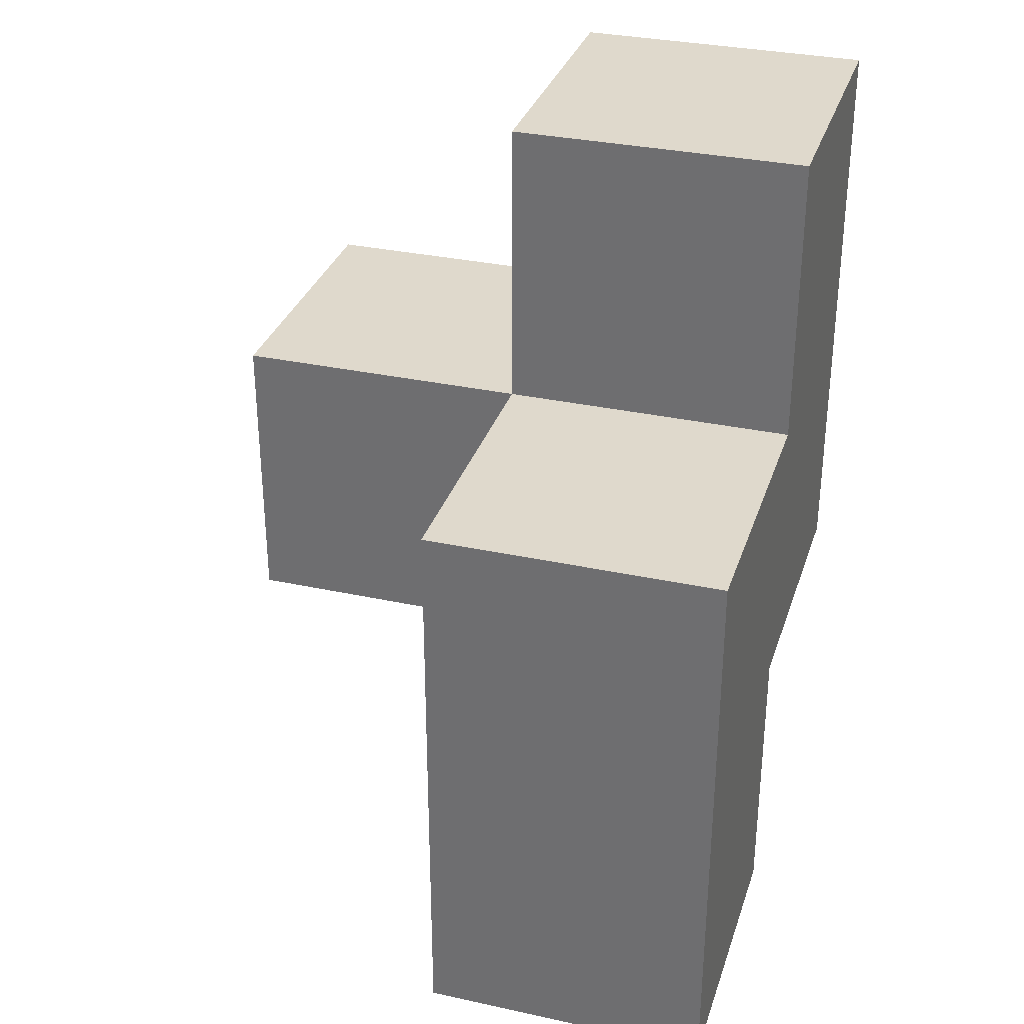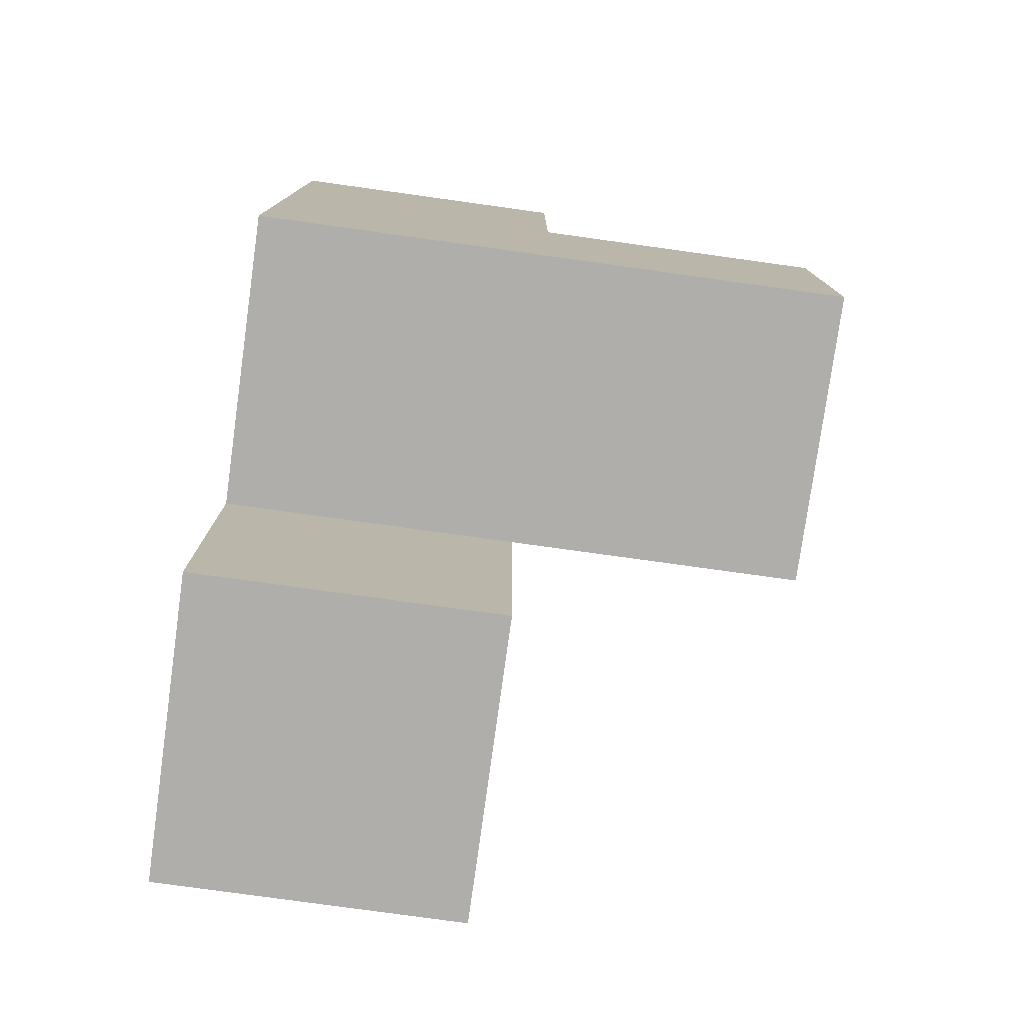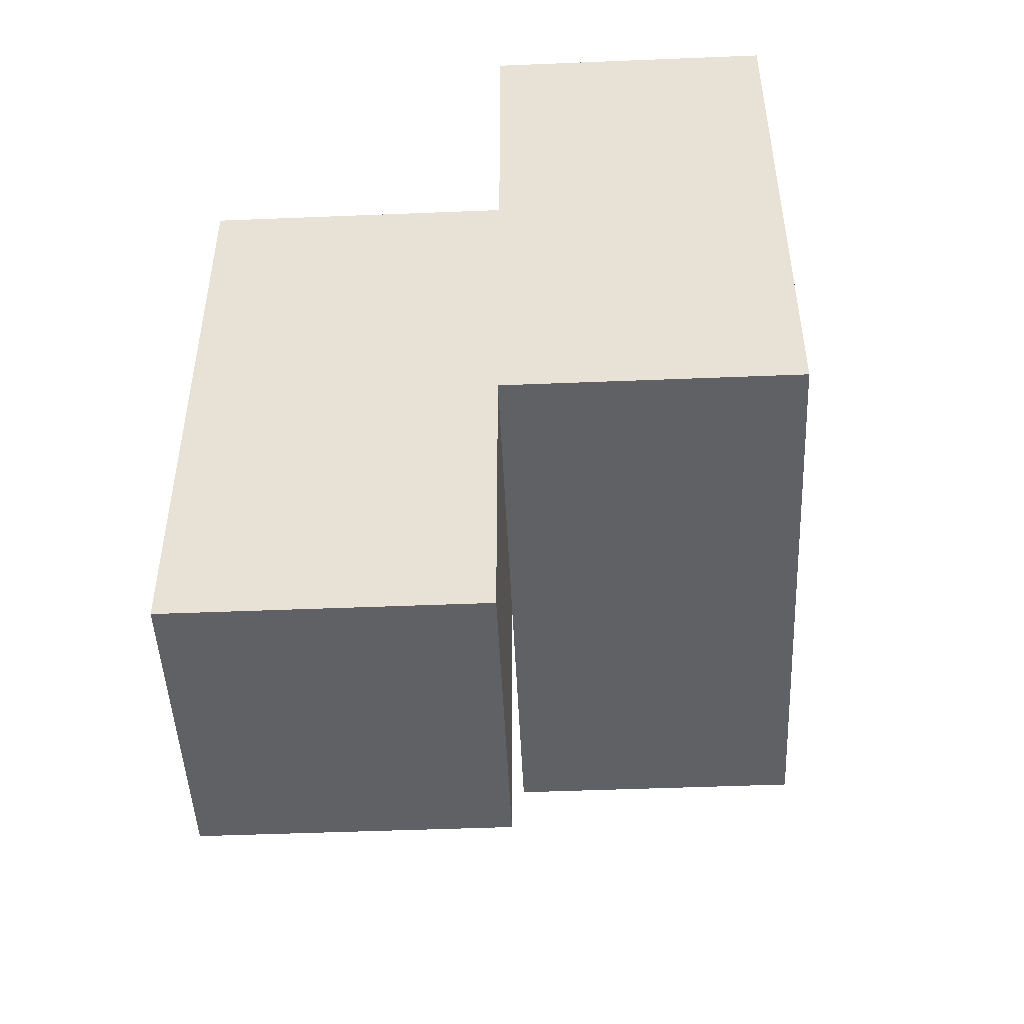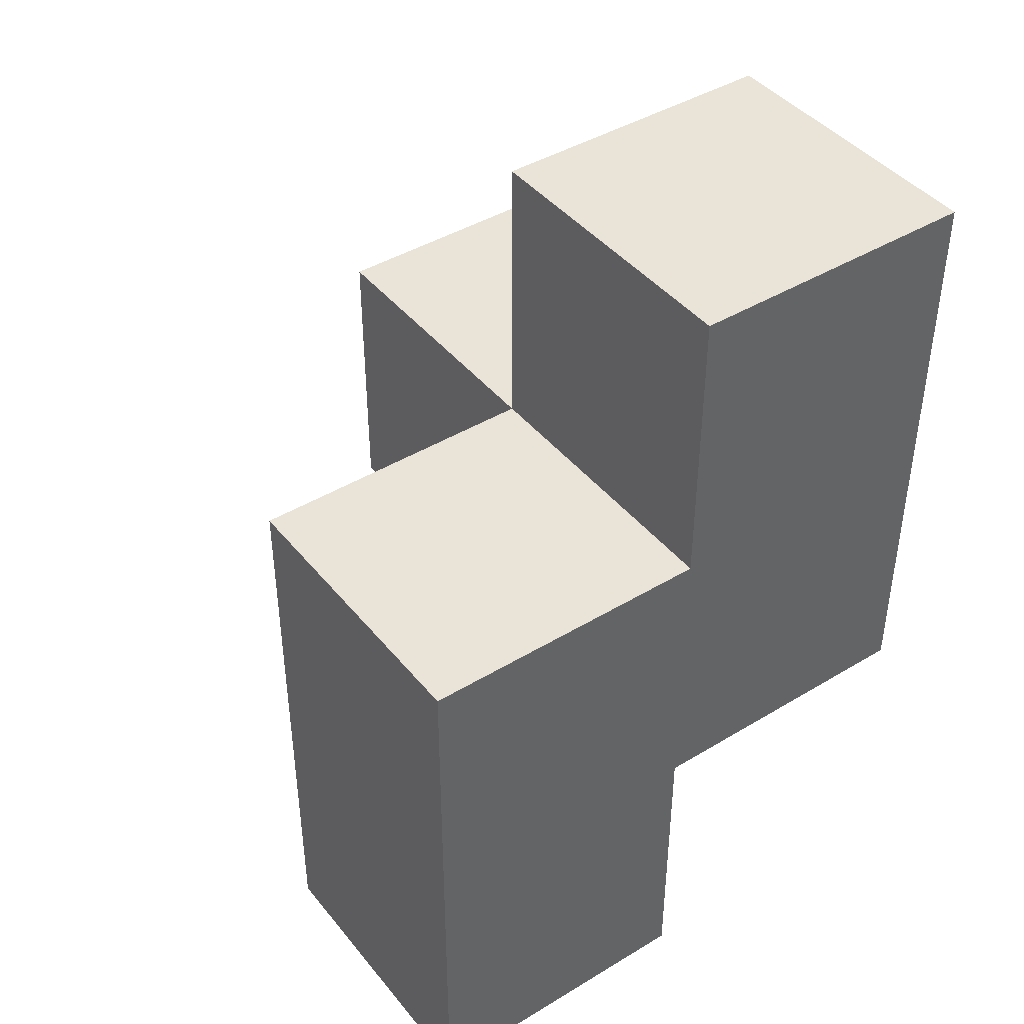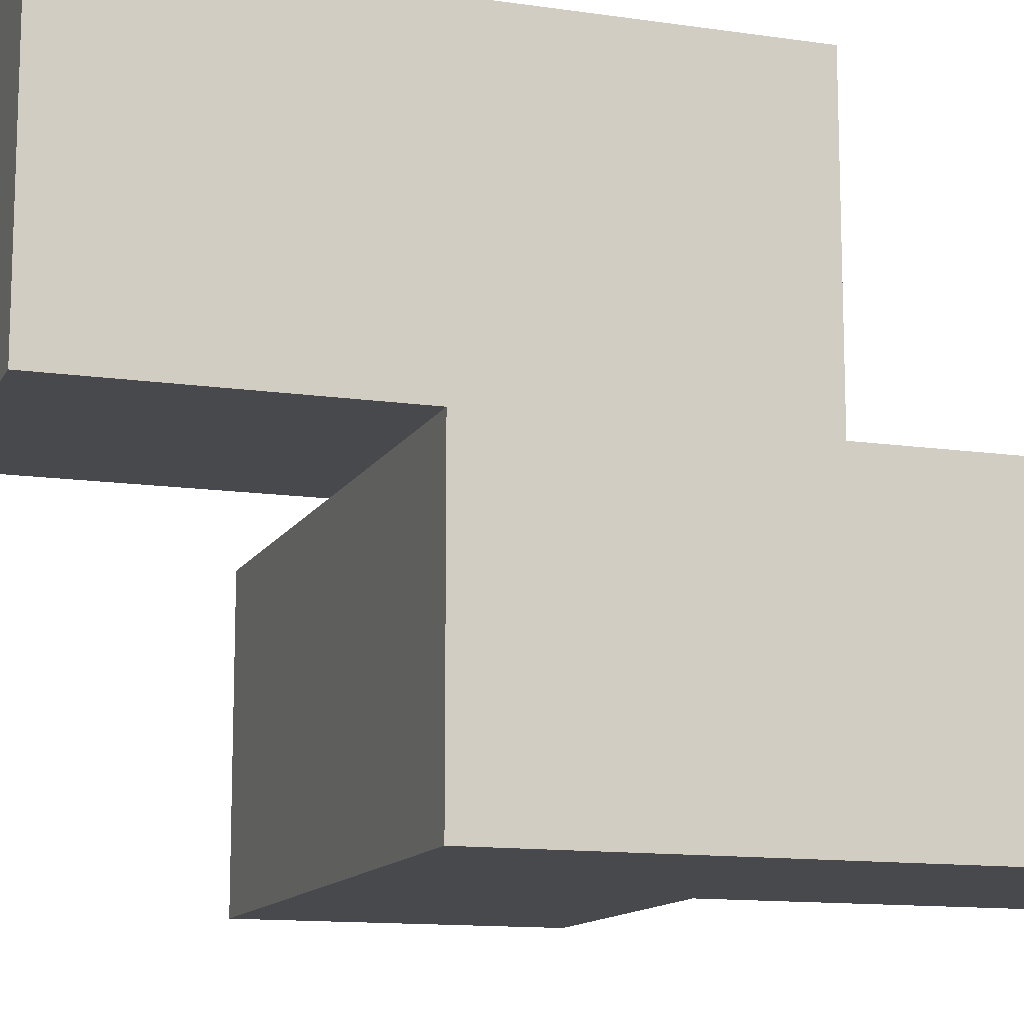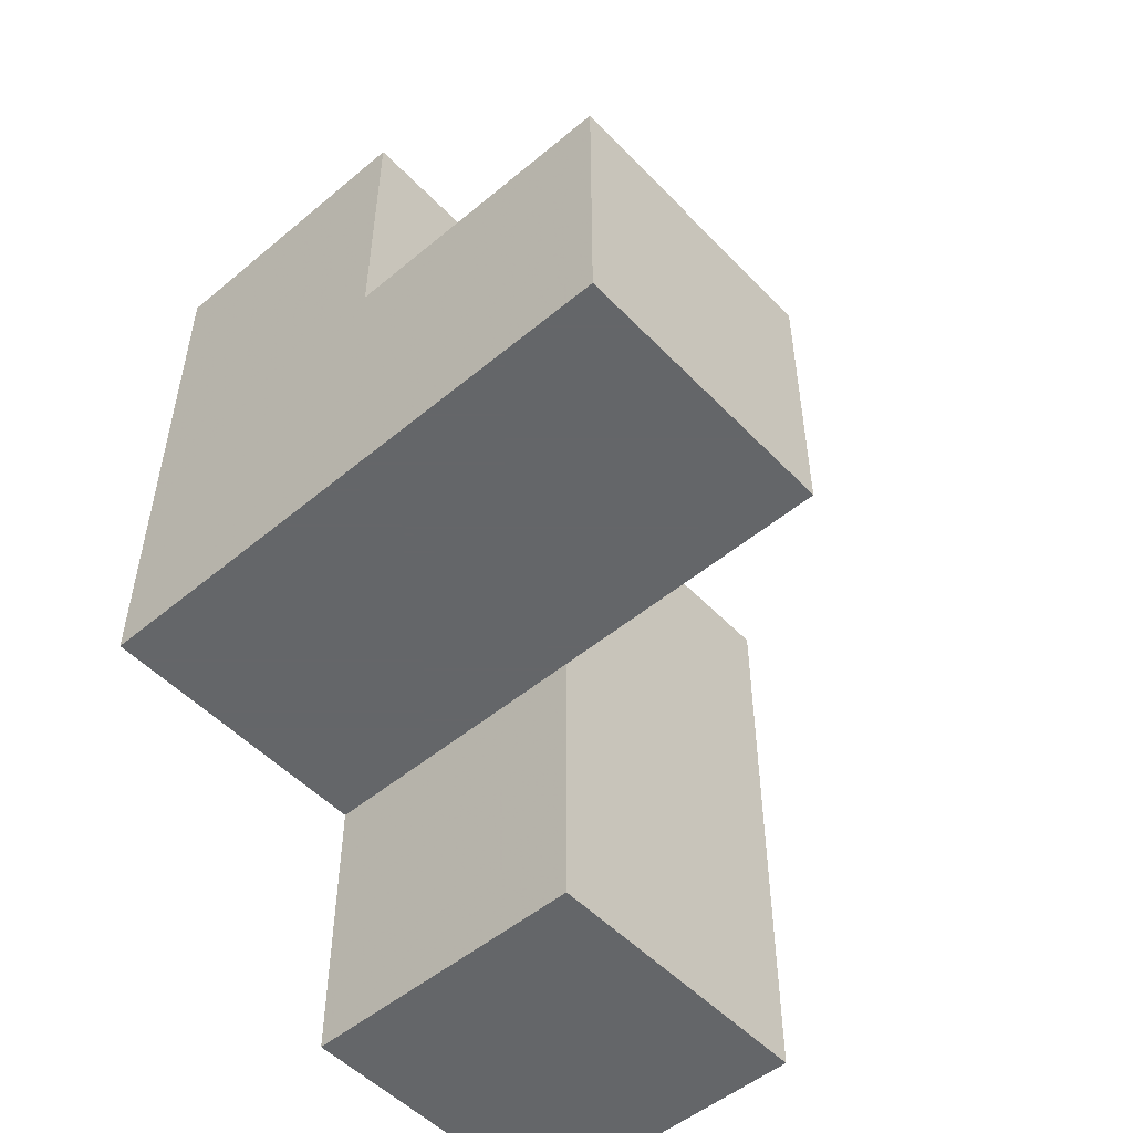
<metadata>
{"format":"obj","ext":"obj","renderer":"f3d","projection":"perspective","resolution":1024,"background":"white","views":[{"elev":32.3,"azim":-163.1,"up":"+Z"},{"elev":-77.9,"azim":-7.9,"up":"+Z"},{"elev":-48.0,"azim":-87.4,"up":"+Z"},{"elev":42.8,"azim":-125.7,"up":"+Z"},{"elev":-12.5,"azim":-108.9,"up":"+Y"},{"elev":-51.7,"azim":42.0,"up":"+Z"}]}
</metadata>
<code>
v 1.988 1.999 2.005
v 0.0075 1.009 2.995
v 1.988 1.009 2.995
v 0.0075 2.989 2.995
v 0.9975 1.999 2.005
v 0.9975 2.989 2.995
v 0.0075 1.999 1.015
v 0.0075 1.999 2.005
v 0.0075 1.999 3.985
v 0.9975 1.009 2.995
v 1.988 1.009 2.005
v 0.0075 1.009 2.005
v 0.0075 2.989 2.005
v 0.9975 1.999 3.985
v 0.9975 1.999 1.015
v 0.9975 2.989 2.005
v 0.0075 1.999 2.995
v 0.9975 1.009 2.005
v 1.988 1.999 2.995
v 0.0075 1.009 3.985
v 0.0075 2.989 1.015
v 0.9975 2.989 1.015
v 0.9975 1.999 2.995
v 0.9975 1.009 3.985
f 18 12 5
f 8 5 12
f 12 18 2
f 10 2 18
f 8 12 17
f 2 17 12
f 20 24 9
f 14 9 24
f 2 10 20
f 24 20 10
f 23 17 14
f 9 14 17
f 17 2 9
f 20 9 2
f 10 23 24
f 14 24 23
f 17 23 4
f 6 4 23
f 16 13 6
f 4 6 13
f 13 8 4
f 17 4 8
f 5 16 23
f 6 23 16
f 11 18 1
f 5 1 18
f 10 3 23
f 19 23 3
f 18 11 10
f 3 10 11
f 1 5 19
f 23 19 5
f 11 1 3
f 19 3 1
f 15 7 22
f 21 22 7
f 7 15 8
f 5 8 15
f 22 21 16
f 13 16 21
f 21 7 13
f 8 13 7
f 15 22 5
f 16 5 22

</code>
